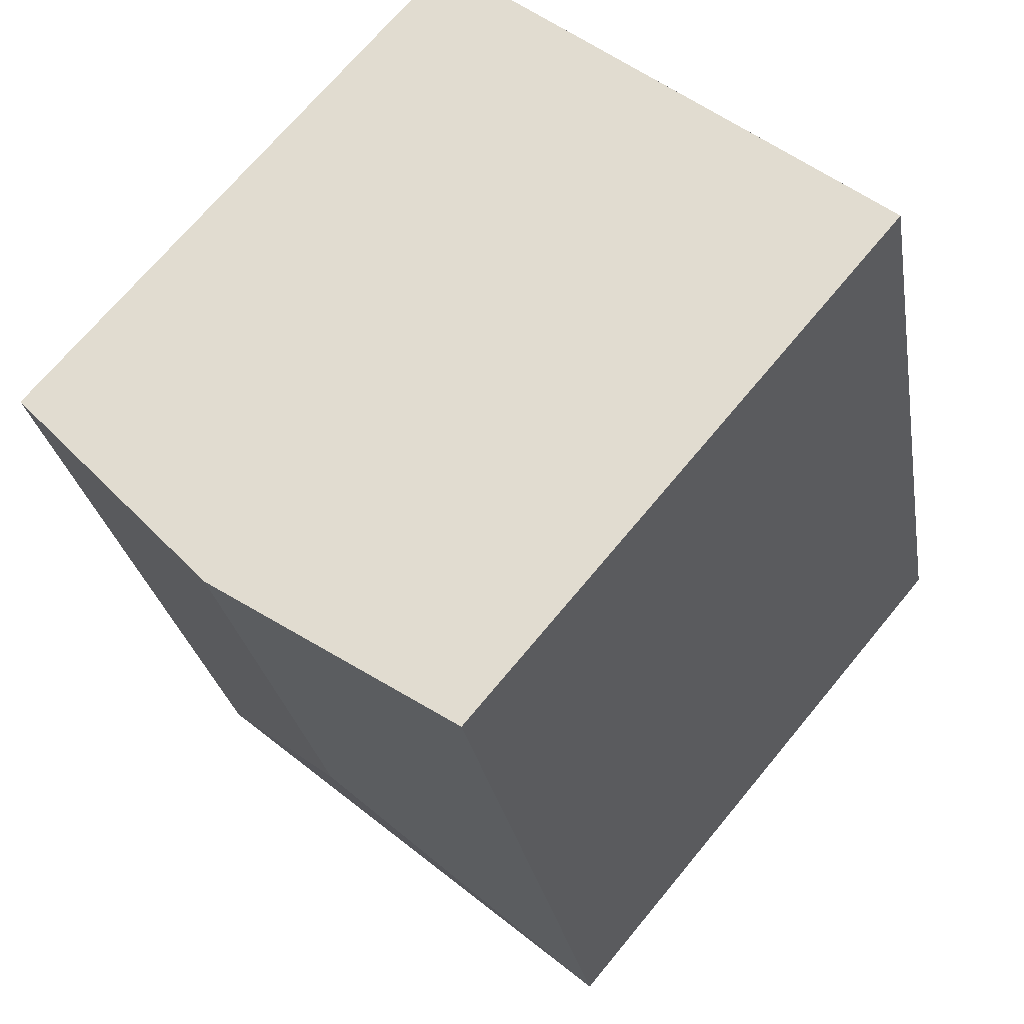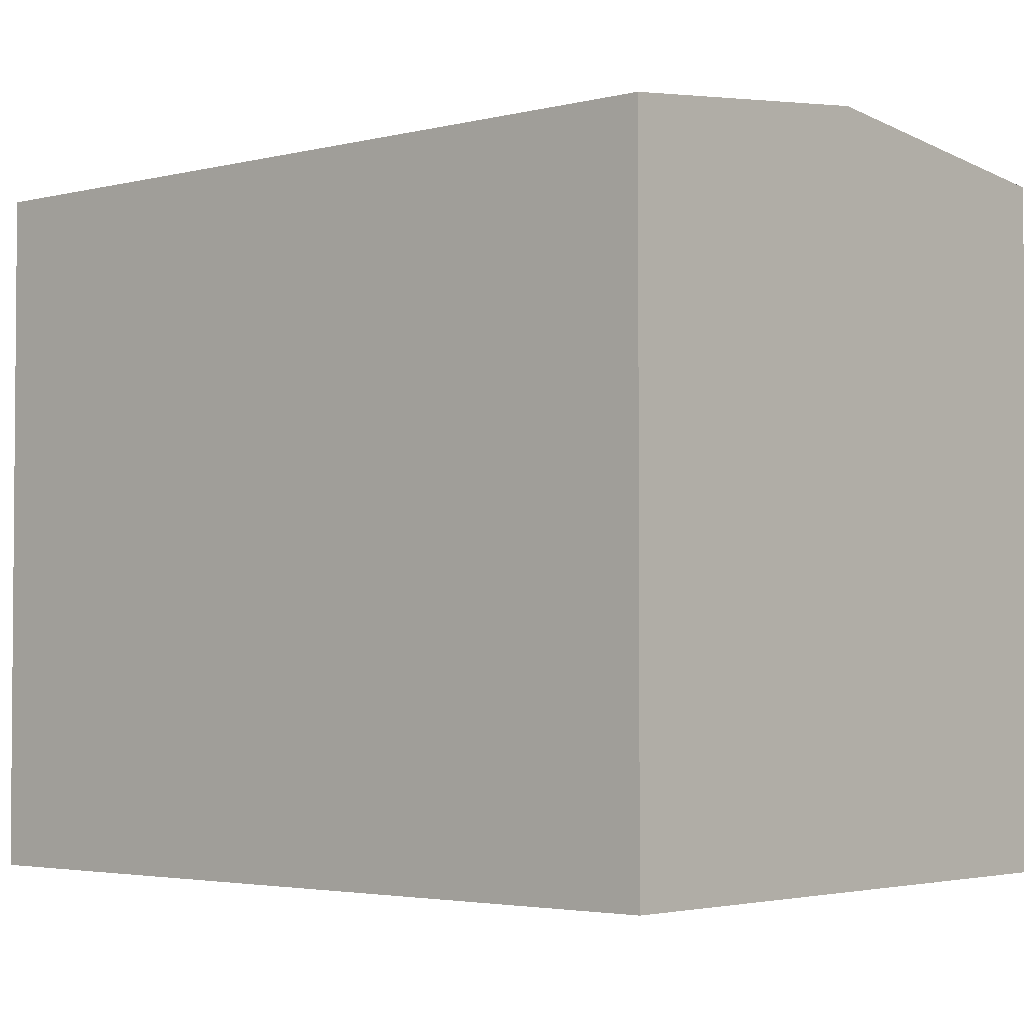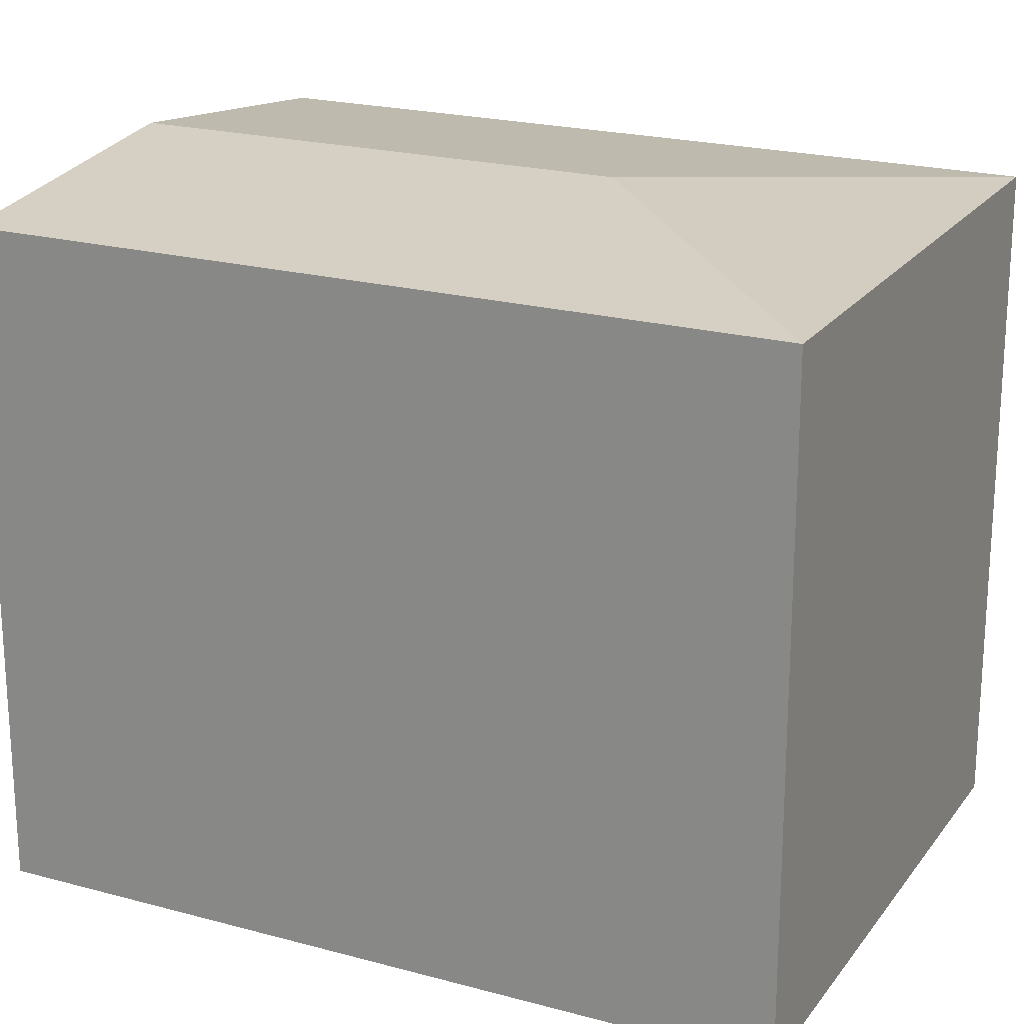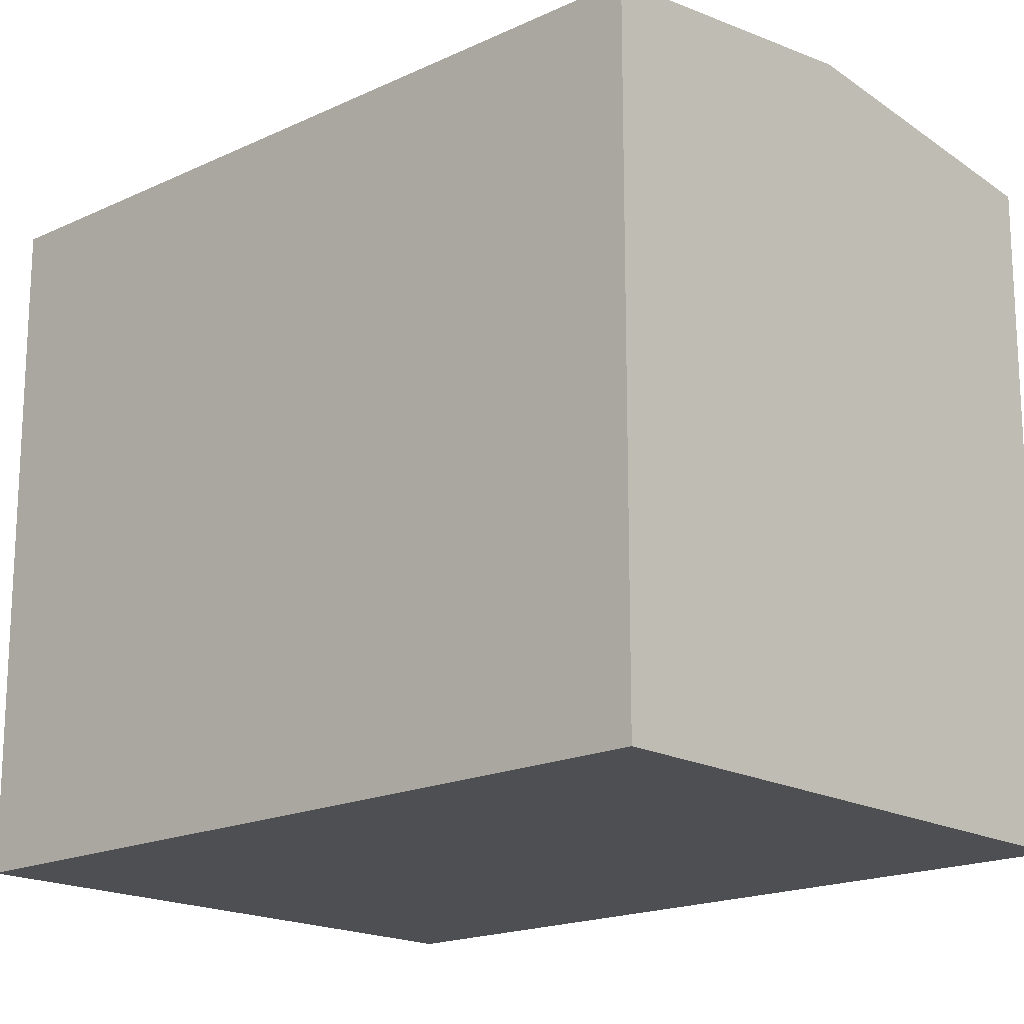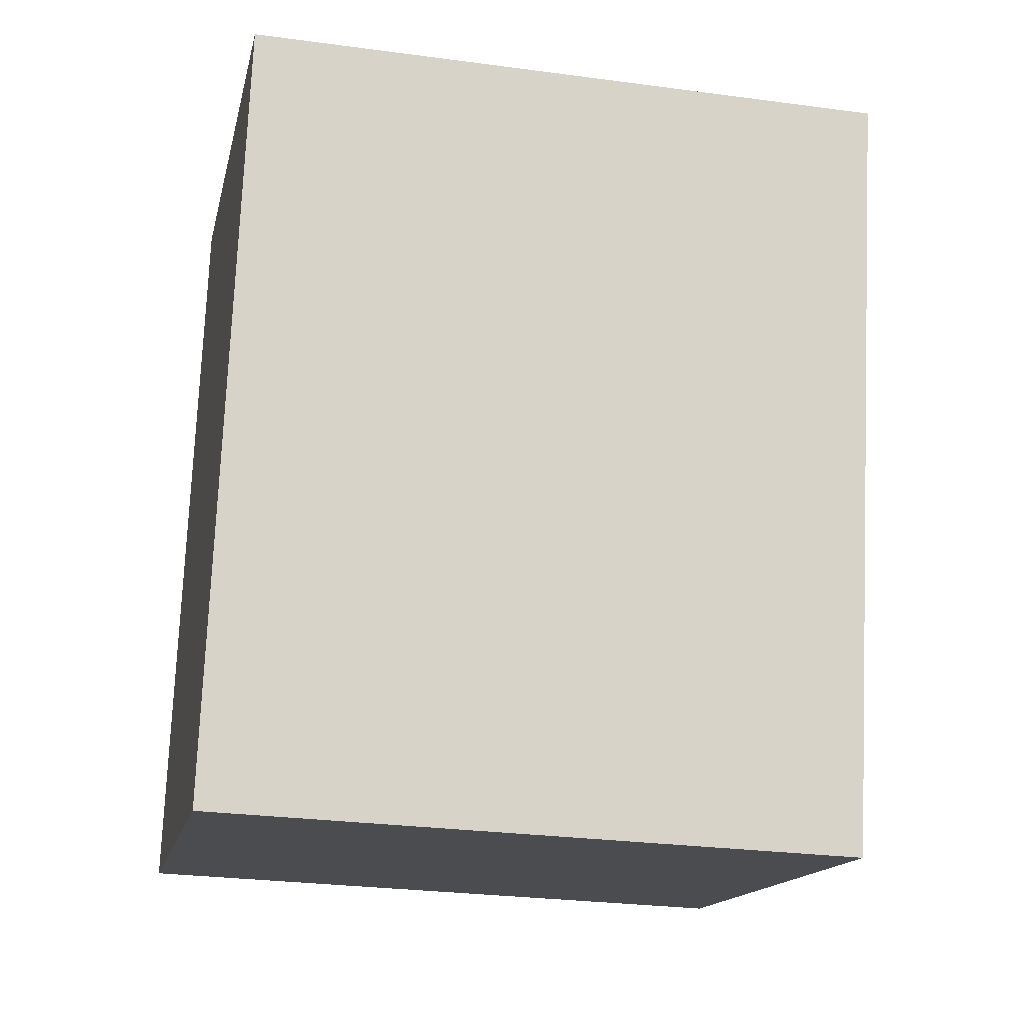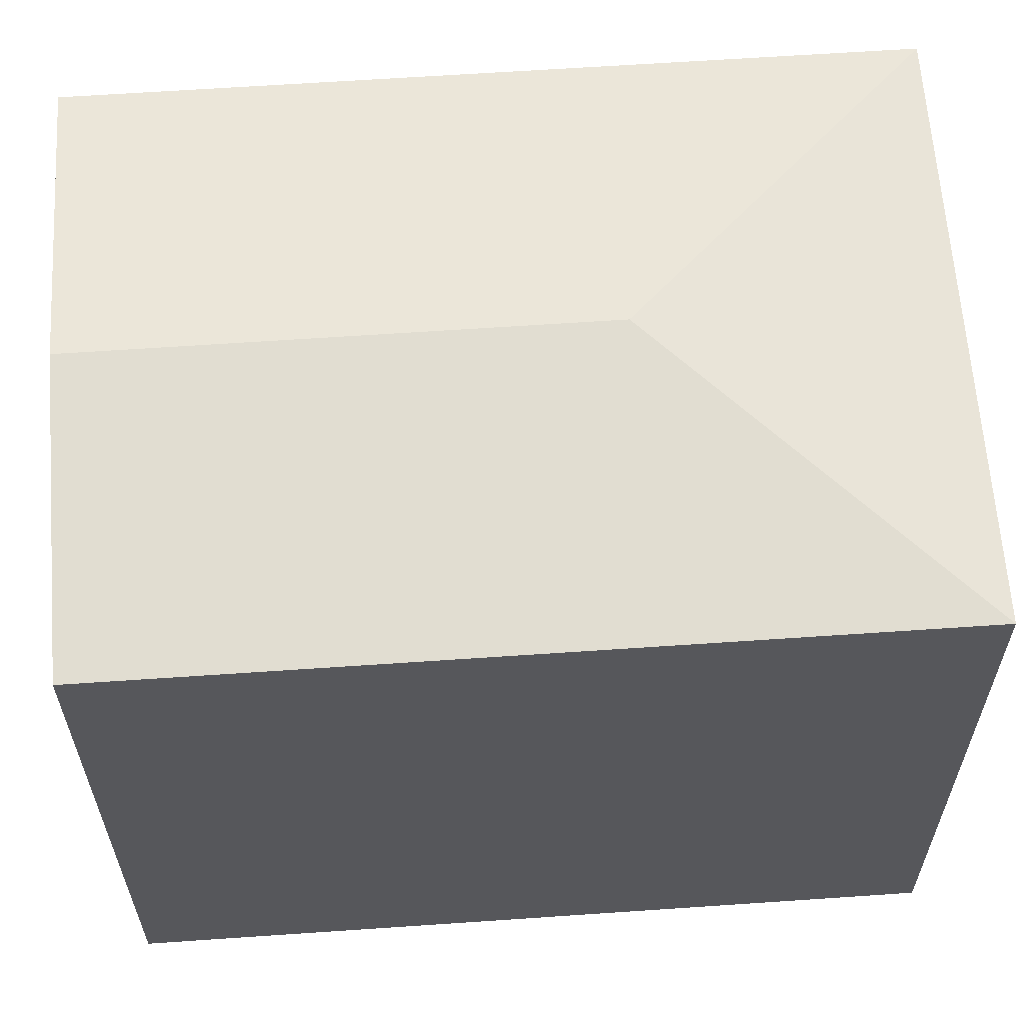
<metadata>
{"format":"obj","ext":"obj","renderer":"f3d","projection":"perspective","resolution":1024,"background":"white","views":[{"elev":70.1,"azim":-140.4,"up":"+Z"},{"elev":-3.1,"azim":-35.5,"up":"+Y"},{"elev":21.2,"azim":128.9,"up":"+Y"},{"elev":-17.9,"azim":-34.4,"up":"+Y"},{"elev":-27.6,"azim":78.4,"up":"+Z"},{"elev":62.4,"azim":98.9,"up":"+Y"}]}
</metadata>
<code>
v  4.946 4.31 4.216
v  2.324 4.532 1.458
v  3.056 4.532 4.649
v  3.782 4.31 -0.866
v  0 4.31 2.639e-16
v  1.165 4.31 5.083
v  1.165 -3.112e-16 5.083
v  4.946 -2.582e-16 4.216
v  3.056 -2.847e-16 4.649
v  3.782 5.303e-17 -0.866
v  0 0 0
g defaultobject
f 1 2 3
f 2 1 4
f 3 5 6
f 5 3 2
f 2 4 5
f 7 3 6
f 3 7 1
f 1 7 8
f 8 7 9
f 8 4 1
f 4 8 10
f 10 5 4
f 5 10 11
f 11 6 5
f 6 11 7
f 9 10 8
f 10 9 7
f 10 7 11

</code>
